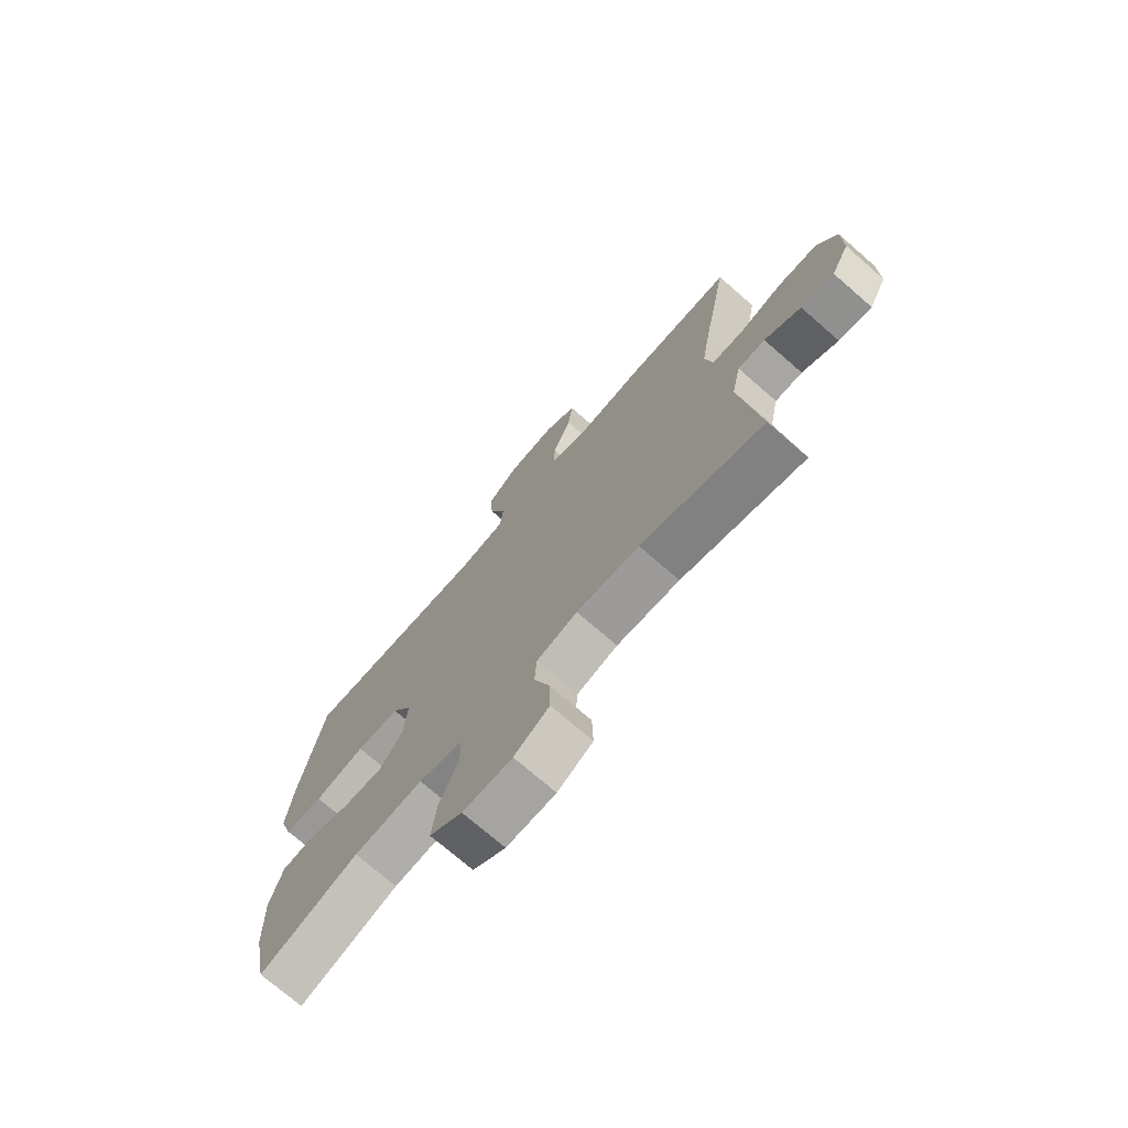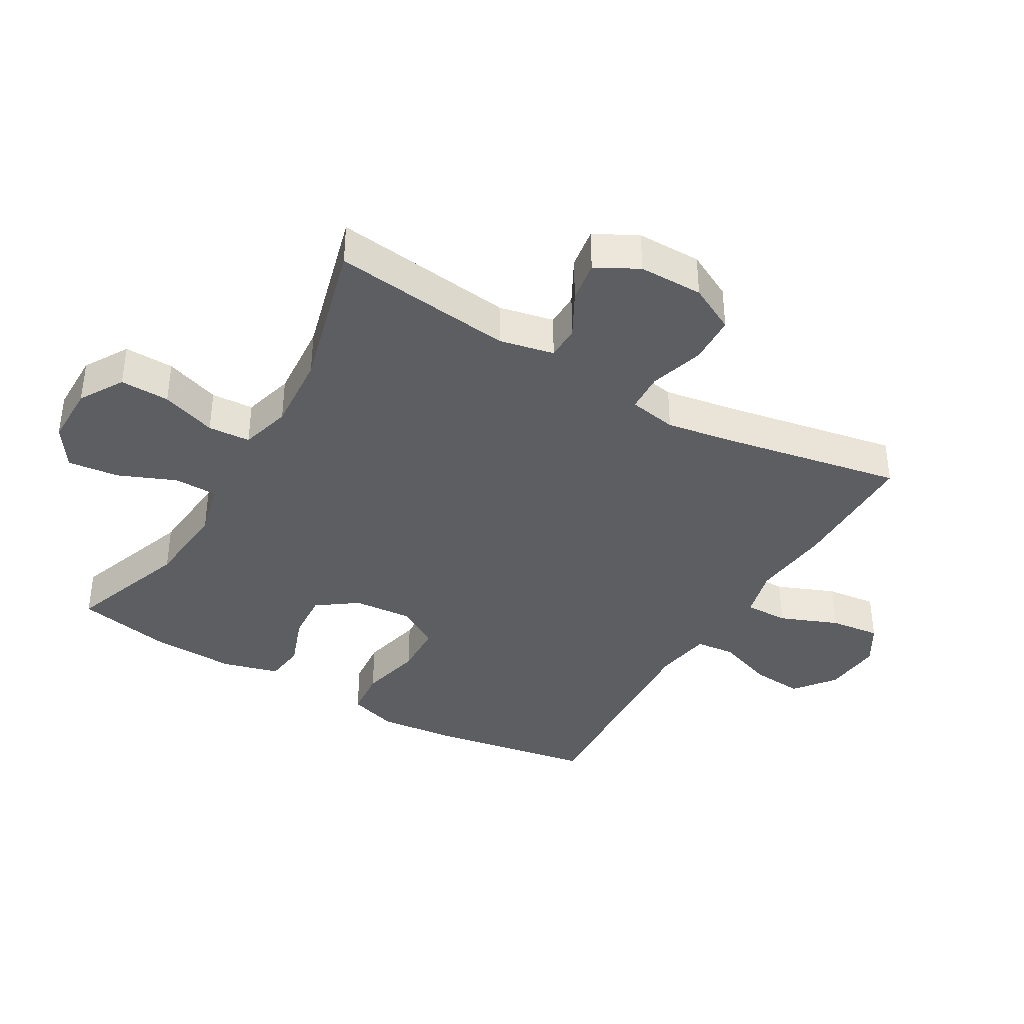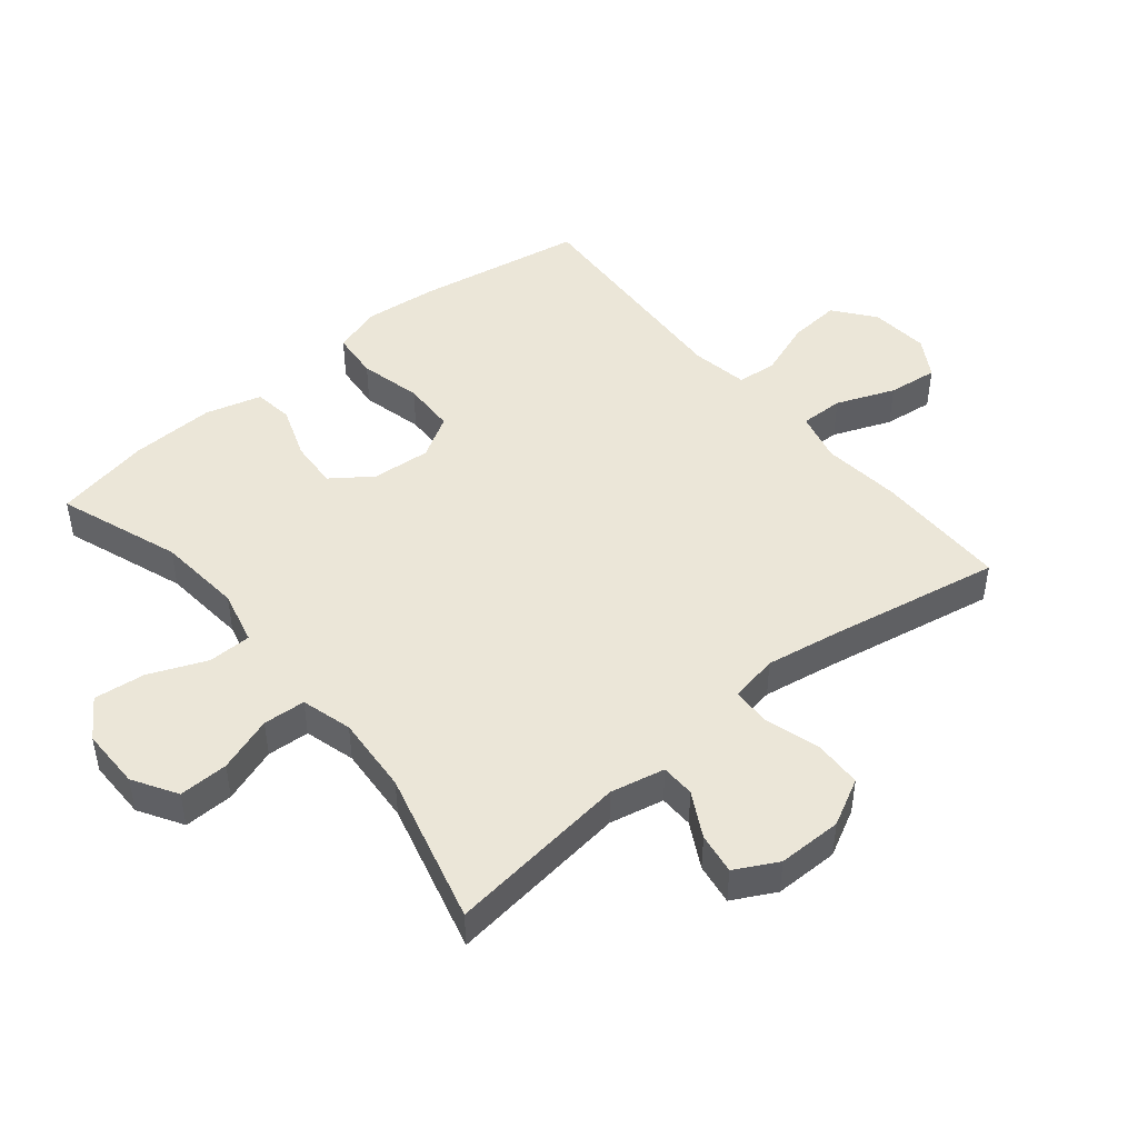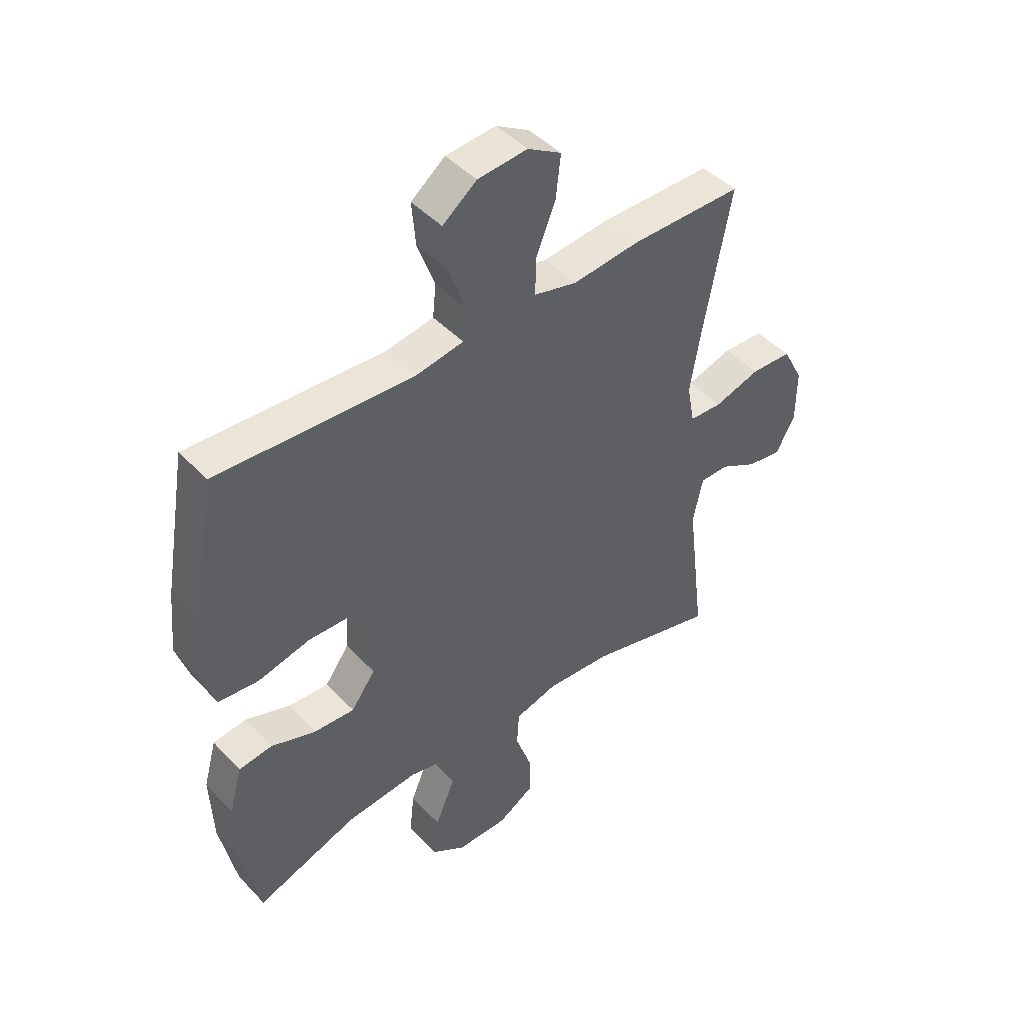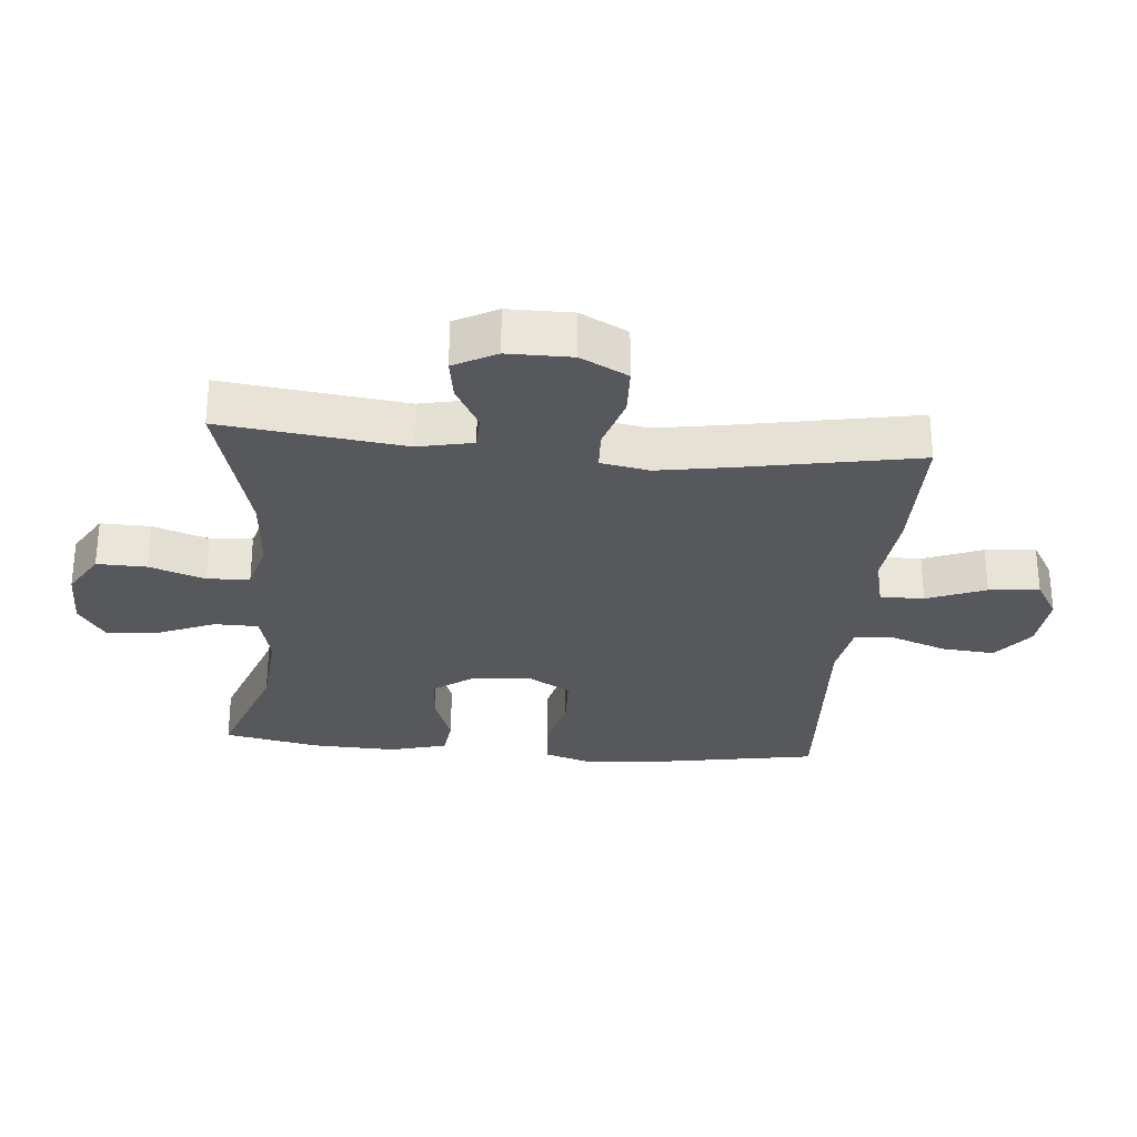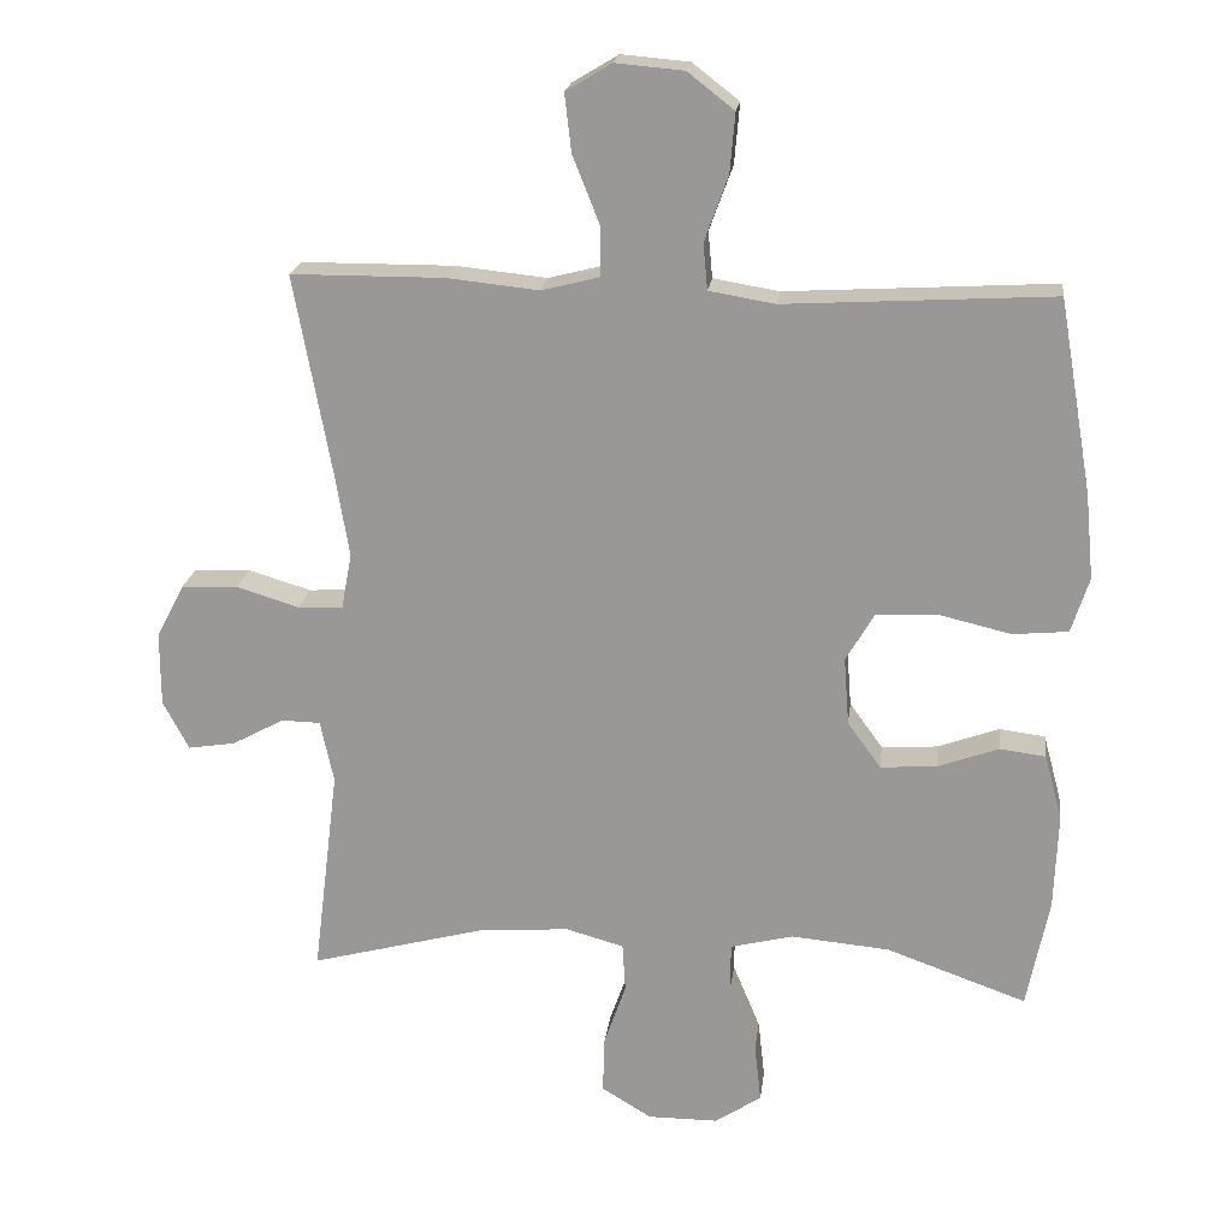
<metadata>
{"format":"obj","ext":"obj","renderer":"f3d","projection":"perspective","resolution":1024,"background":"white","views":[{"elev":-73.3,"azim":-131.0,"up":"+Z"},{"elev":-38.5,"azim":-120.1,"up":"+Y"},{"elev":46.6,"azim":-129.5,"up":"+Y"},{"elev":45.6,"azim":139.9,"up":"+Z"},{"elev":-28.8,"azim":-95.1,"up":"+Y"},{"elev":20.2,"azim":7.0,"up":"+Z"}]}
</metadata>
<code>
v -0.5 0.07 -0.5
v -0.465 0.07 -0.217
v -0.483 0.07 -0.132
v -0.536 0.07 -0.131
v -0.606 0.07 -0.169
v -0.67 0.07 -0.179
v -0.705 0.07 -0.113
v -0.705 0.07 -0.013
v -0.667 0.07 0.06
v -0.591 0.07 0.063
v -0.506 0.07 0.037
v -0.445 0.07 0.04
v -0.431 0.07 0.115
v -0.45 0.07 0.23
v -0.5 0.07 0.5
v -0.293 0.07 0.501
v -0.169 0.07 0.488
v -0.09 0.07 0.508
v -0.091 0.07 0.576
v -0.127 0.07 0.667
v -0.136 0.07 0.745
v -0.074 0.07 0.782
v 0.018 0.07 0.774
v 0.081 0.07 0.725
v 0.074 0.07 0.644
v 0.042 0.07 0.556
v 0.048 0.07 0.494
v 0.137 0.07 0.479
v 0.5 0.07 0.5
v 0.545 0.07 0.239
v 0.556 0.07 0.124
v 0.532 0.07 0.049
v 0.457 0.07 0.042
v 0.36 0.07 0.065
v 0.277 0.07 0.062
v 0.238 0.07 -0.004
v 0.245 0.07 -0.096
v 0.29 0.07 -0.158
v 0.366 0.07 -0.153
v 0.449 0.07 -0.123
v 0.511 0.07 -0.131
v 0.535 0.07 -0.219
v 0.53 0.07 -0.351
v 0.5 0.07 -0.5
v 0.31 0.07 -0.432
v 0.177 0.07 -0.42
v 0.092 0.07 -0.441
v 0.091 0.07 -0.509
v 0.128 0.07 -0.598
v 0.137 0.07 -0.678
v 0.074 0.07 -0.72
v -0.021 0.07 -0.72
v -0.089 0.07 -0.679
v -0.087 0.07 -0.602
v -0.057 0.07 -0.516
v -0.061 0.07 -0.45
v -0.14 0.07 -0.428
v -0.262 0.07 -0.437
v -0.5 0 -0.5
v -0.465 0 -0.217
v -0.483 0 -0.132
v -0.536 0 -0.131
v -0.606 0 -0.169
v -0.67 0 -0.179
v -0.705 0 -0.113
v -0.705 0 -0.013
v -0.667 0 0.06
v -0.591 0 0.063
v -0.506 0 0.037
v -0.445 0 0.04
v -0.431 0 0.115
v -0.45 0 0.23
v -0.5 0 0.5
v -0.293 0 0.501
v -0.169 0 0.488
v -0.09 0 0.508
v -0.091 0 0.576
v -0.127 0 0.667
v -0.136 0 0.745
v -0.074 0 0.782
v 0.018 0 0.774
v 0.081 0 0.725
v 0.074 0 0.644
v 0.042 0 0.556
v 0.048 0 0.494
v 0.137 0 0.479
v 0.5 0 0.5
v 0.545 0 0.239
v 0.556 0 0.124
v 0.532 0 0.049
v 0.457 0 0.042
v 0.36 0 0.065
v 0.277 0 0.062
v 0.238 0 -0.004
v 0.245 0 -0.096
v 0.29 0 -0.158
v 0.366 0 -0.153
v 0.449 0 -0.123
v 0.511 0 -0.131
v 0.535 0 -0.219
v 0.53 0 -0.351
v 0.5 0 -0.5
v 0.31 0 -0.432
v 0.177 0 -0.42
v 0.092 0 -0.441
v 0.091 0 -0.509
v 0.128 0 -0.598
v 0.137 0 -0.678
v 0.074 0 -0.72
v -0.021 0 -0.72
v -0.089 0 -0.679
v -0.087 0 -0.602
v -0.057 0 -0.516
v -0.061 0 -0.45
v -0.14 0 -0.428
v -0.262 0 -0.437
f 53 54 55
f 52 53 55
f 51 52 55
f 50 51 55
f 49 50 55
f 48 49 55
f 47 48 55 56
f 46 47 56 57
f 43 44 45
f 42 43 45
f 41 42 45
f 40 41 45
f 39 40 45
f 38 39 45 46
f 37 38 46 57
f 32 33 34
f 31 32 34
f 30 31 34
f 29 30 34
f 28 29 34
f 27 28 34 35
f 24 25 26
f 23 24 26
f 22 23 26
f 21 22 26
f 20 21 26
f 19 20 26
f 18 19 26 27
f 27 35 36
f 18 27 36
f 17 18 36
f 37 57 58
f 36 37 58
f 17 36 58
f 16 17 58
f 15 16 58
f 14 15 58
f 9 10 11
f 8 9 11
f 7 8 11
f 6 7 11
f 5 6 11
f 4 5 11
f 58 1 2
f 58 2 3
f 13 14 58
f 12 13 58
f 12 58 3
f 3 4 11 12
f 113 112 111
f 113 111 110
f 113 110 109
f 113 109 108
f 113 108 107
f 113 107 106
f 114 113 106 105
f 115 114 105 104
f 103 102 101
f 103 101 100
f 103 100 99
f 103 99 98
f 103 98 97
f 104 103 97 96
f 115 104 96 95
f 92 91 90
f 92 90 89
f 92 89 88
f 92 88 87
f 92 87 86
f 93 92 86 85
f 84 83 82
f 84 82 81
f 84 81 80
f 84 80 79
f 84 79 78
f 84 78 77
f 85 84 77 76
f 94 93 85
f 94 85 76
f 94 76 75
f 116 115 95
f 116 95 94
f 116 94 75
f 116 75 74
f 116 74 73
f 116 73 72
f 69 68 67
f 69 67 66
f 69 66 65
f 69 65 64
f 69 64 63
f 69 63 62
f 60 59 116
f 61 60 116
f 116 72 71
f 116 71 70
f 61 116 70
f 70 69 62 61
f 1 59 60 2
f 2 60 61 3
f 3 61 62 4
f 4 62 63 5
f 5 63 64 6
f 6 64 65 7
f 7 65 66 8
f 8 66 67 9
f 9 67 68 10
f 10 68 69 11
f 11 69 70 12
f 12 70 71 13
f 13 71 72 14
f 14 72 73 15
f 15 73 74 16
f 16 74 75 17
f 17 75 76 18
f 18 76 77 19
f 19 77 78 20
f 20 78 79 21
f 21 79 80 22
f 22 80 81 23
f 23 81 82 24
f 24 82 83 25
f 25 83 84 26
f 26 84 85 27
f 27 85 86 28
f 28 86 87 29
f 29 87 88 30
f 30 88 89 31
f 31 89 90 32
f 32 90 91 33
f 33 91 92 34
f 34 92 93 35
f 35 93 94 36
f 36 94 95 37
f 37 95 96 38
f 38 96 97 39
f 39 97 98 40
f 40 98 99 41
f 41 99 100 42
f 42 100 101 43
f 43 101 102 44
f 44 102 103 45
f 45 103 104 46
f 46 104 105 47
f 47 105 106 48
f 48 106 107 49
f 49 107 108 50
f 50 108 109 51
f 51 109 110 52
f 52 110 111 53
f 53 111 112 54
f 54 112 113 55
f 55 113 114 56
f 56 114 115 57
f 57 115 116 58
f 58 116 59 1

</code>
